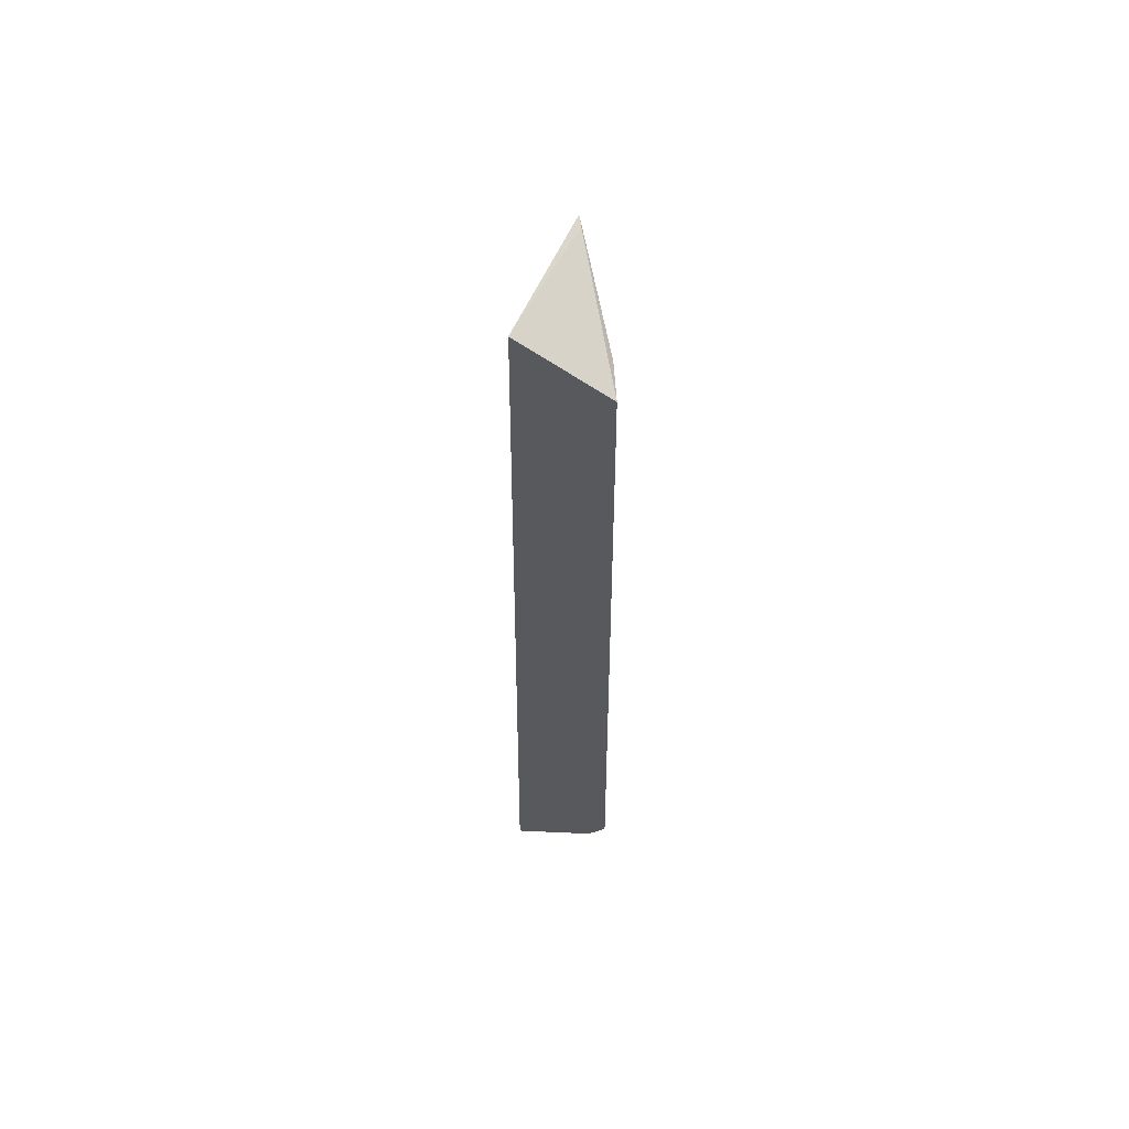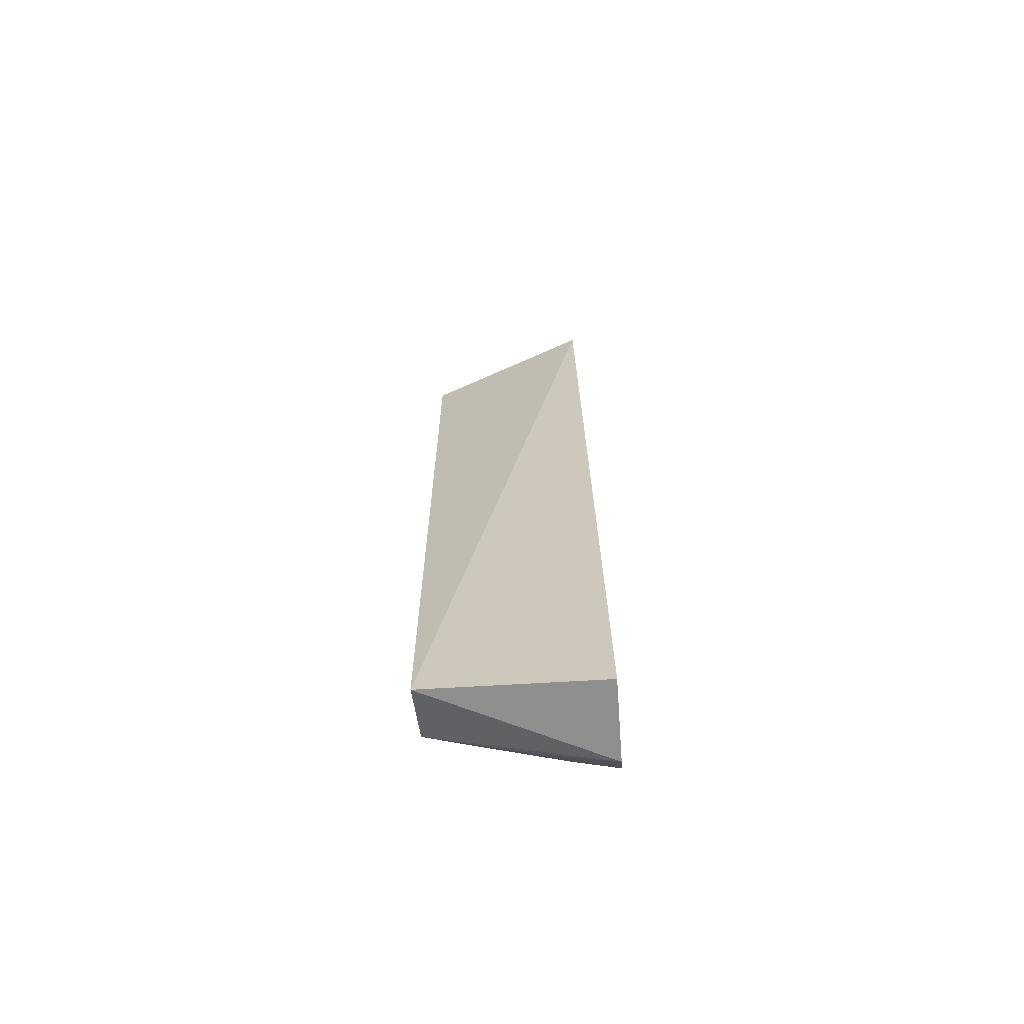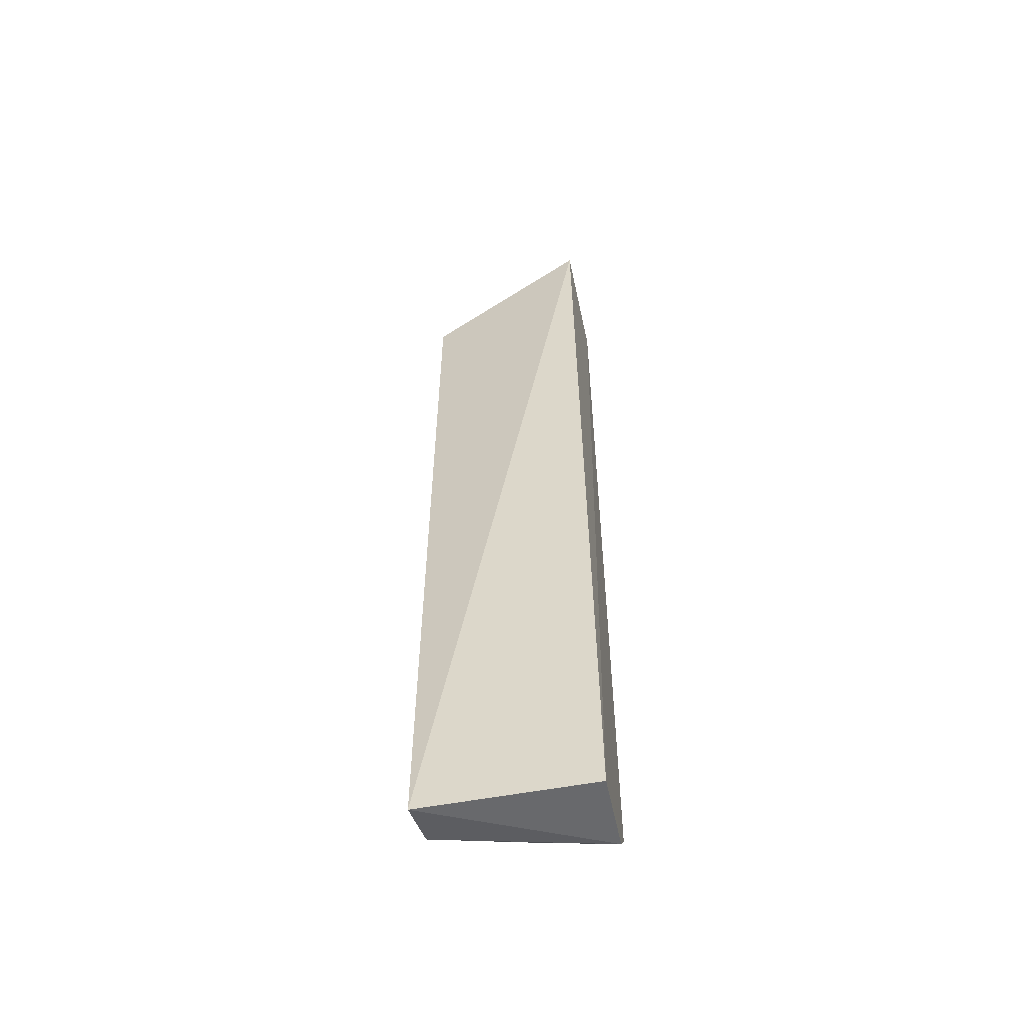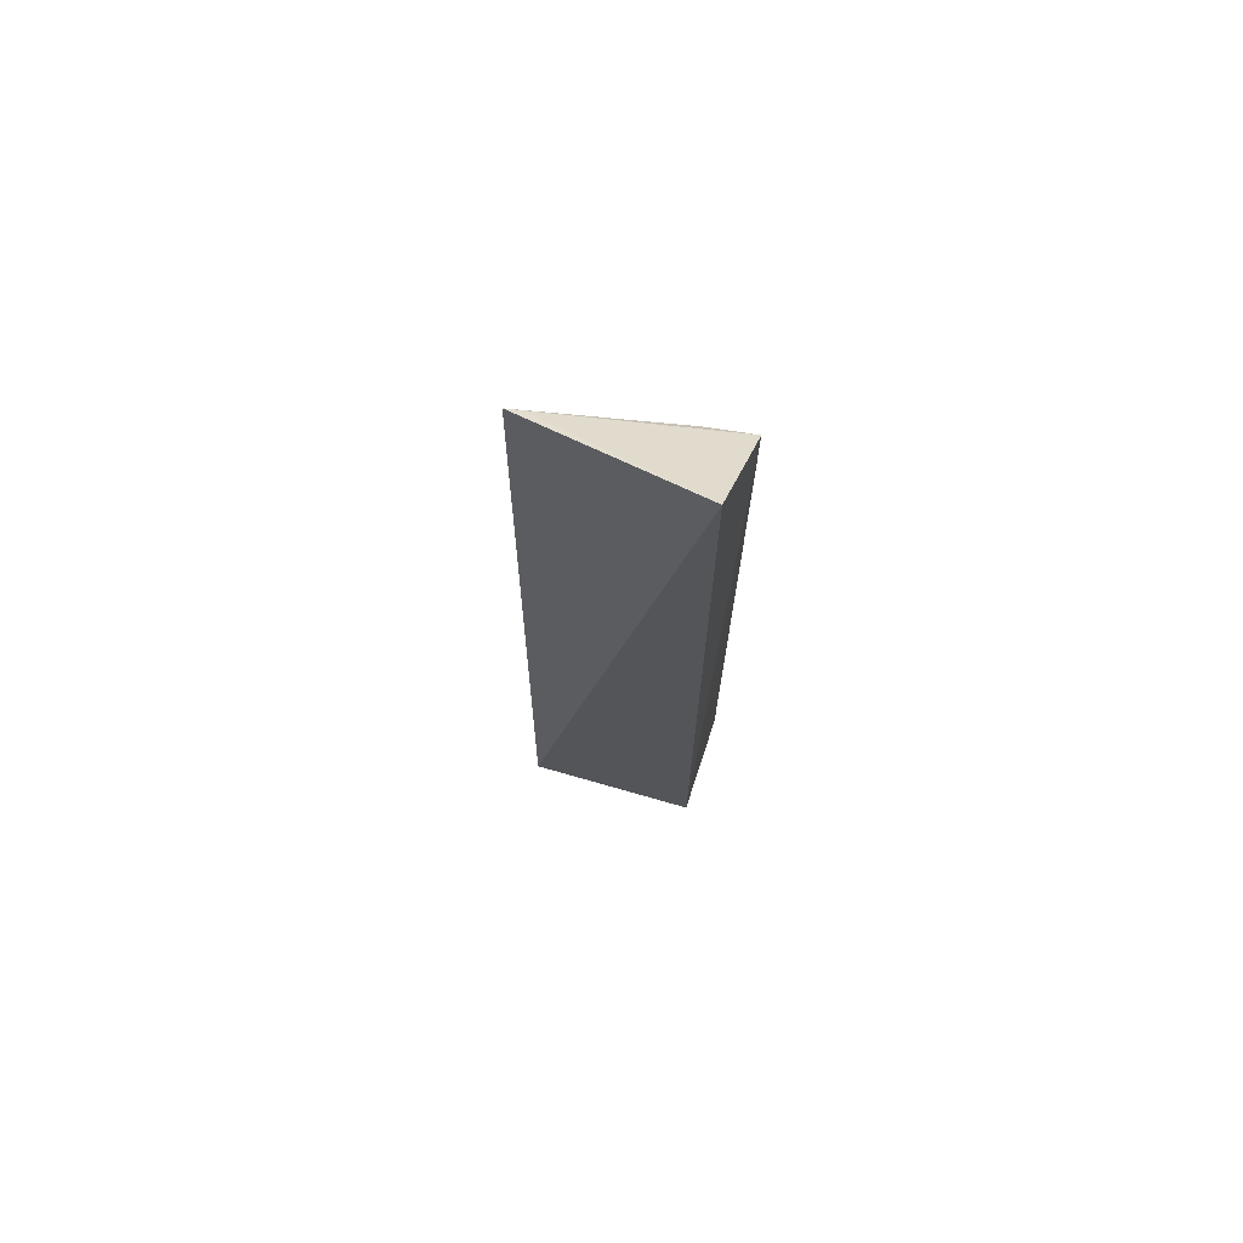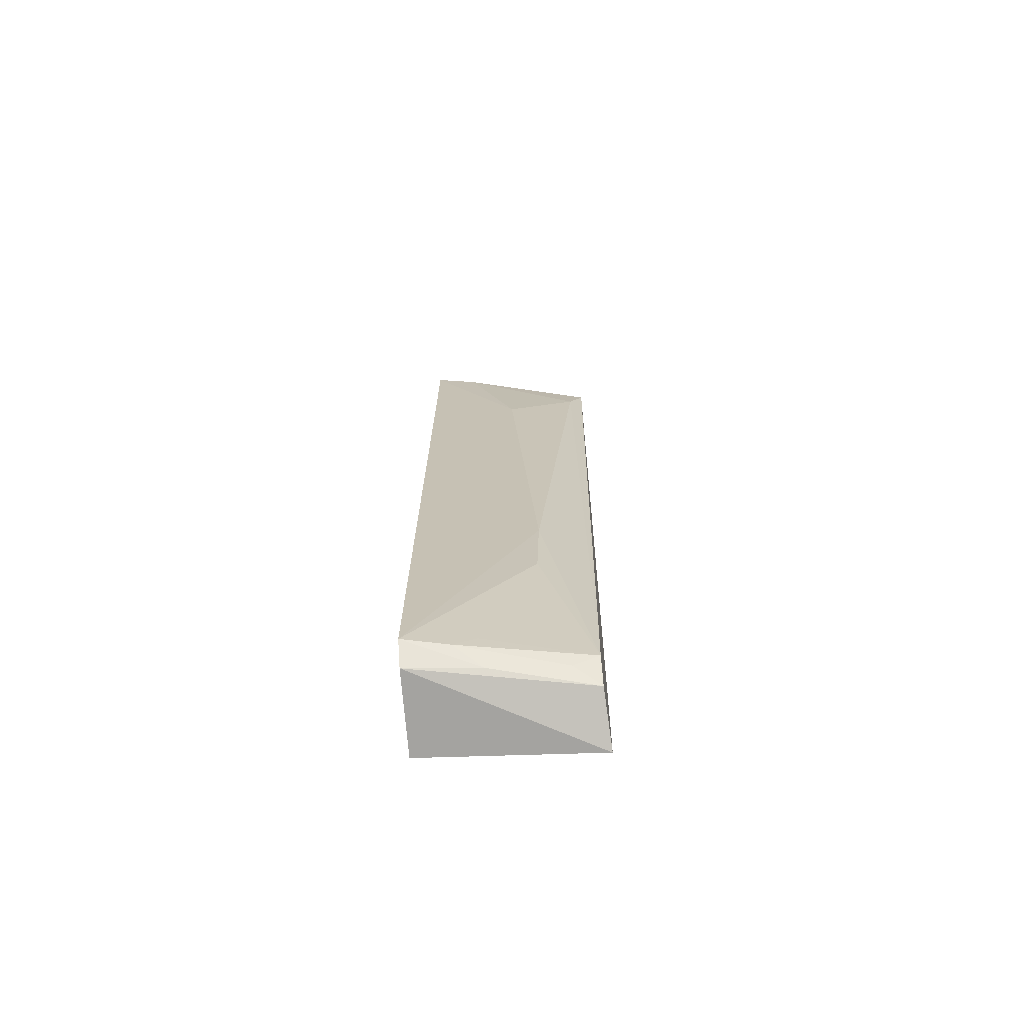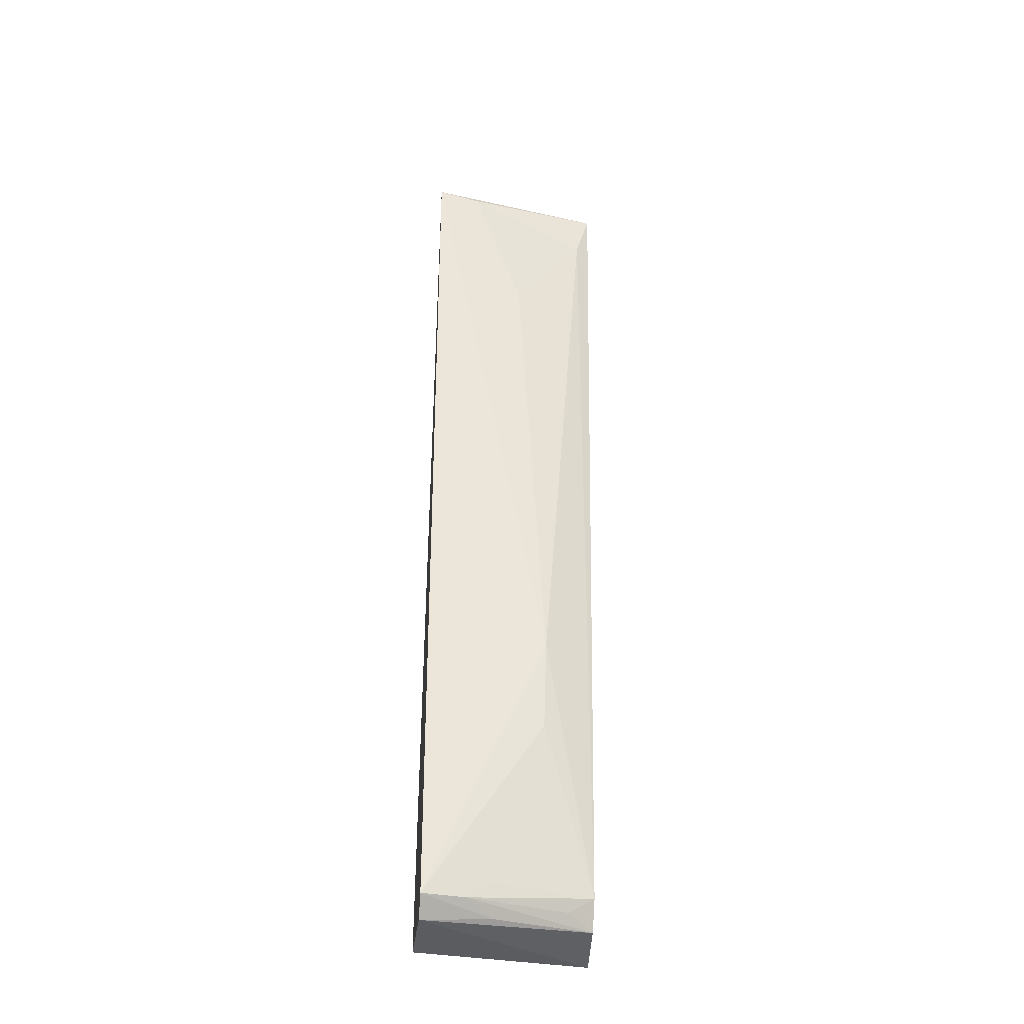
<metadata>
{"format":"obj","ext":"obj","renderer":"f3d","projection":"perspective","resolution":1024,"background":"white","views":[{"elev":60.2,"azim":93.0,"up":"+Z"},{"elev":-67.0,"azim":3.5,"up":"+Z"},{"elev":-54.3,"azim":10.6,"up":"+Z"},{"elev":73.6,"azim":17.7,"up":"+Z"},{"elev":-71.0,"azim":-175.8,"up":"+Z"},{"elev":-32.7,"azim":172.7,"up":"+Z"}]}
</metadata>
<code>
v -0.08877 0.425 0.305
v -0.08438 0.4188 -0.3012
v -0.08346 0.4814 -0.287
v -0.1112 0.4747 0.2576
v -0.1918 0.4163 -0.3054
v -0.08435 0.4776 0.261
v -0.1985 0.4534 0.2642
v -0.08381 0.4699 -0.2991
v -0.1596 0.4753 -0.1158
v -0.1903 0.4549 0.2644
v -0.1894 0.4503 -0.2955
v -0.1428 0.4736 0.1711
v -0.1277 0.4651 -0.2949
v -0.1893 0.4601 -0.2778
v -0.189 0.4593 0.2326
v -0.111 0.4758 -0.2864
v -0.1738 0.4595 -0.2871
v -0.1579 0.475 -0.1727
v -0.1247 0.4739 -0.2757
f 5 2 1
f 6 1 2
f 6 2 3
f 7 5 1
f 8 3 2
f 8 2 5
f 9 6 3
f 10 6 4
f 10 4 7
f 10 7 1
f 10 1 6
f 11 8 5
f 12 4 6
f 12 6 9
f 13 3 8
f 13 8 11
f 14 11 5
f 14 5 7
f 15 12 9
f 15 7 4
f 15 4 12
f 15 14 7
f 15 9 14
f 16 13 11
f 16 3 13
f 17 16 11
f 17 11 14
f 17 14 16
f 18 14 9
f 18 9 3
f 19 16 14
f 19 14 18
f 19 18 3
f 19 3 16

</code>
